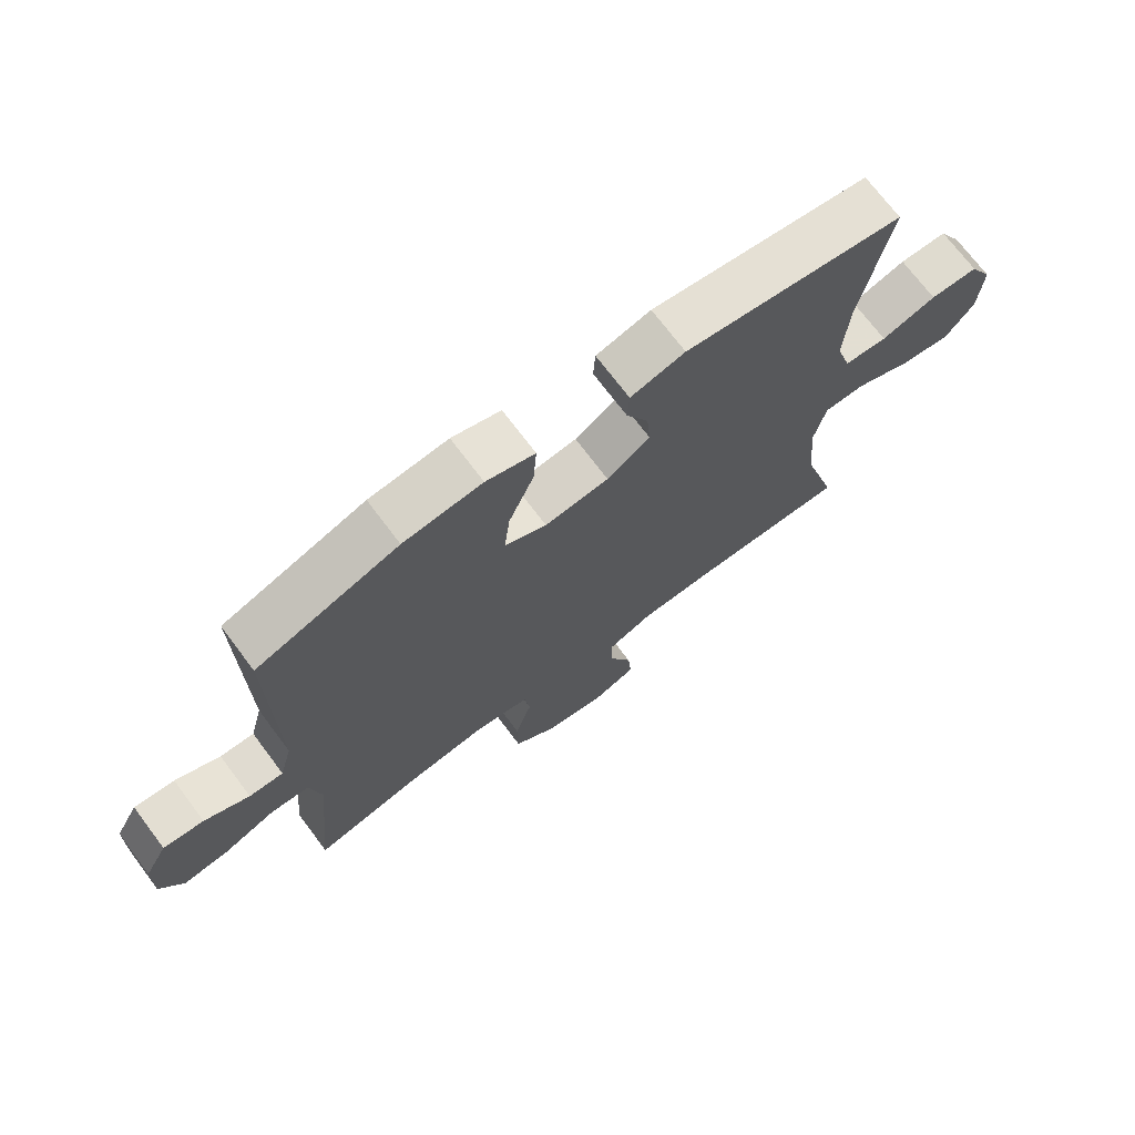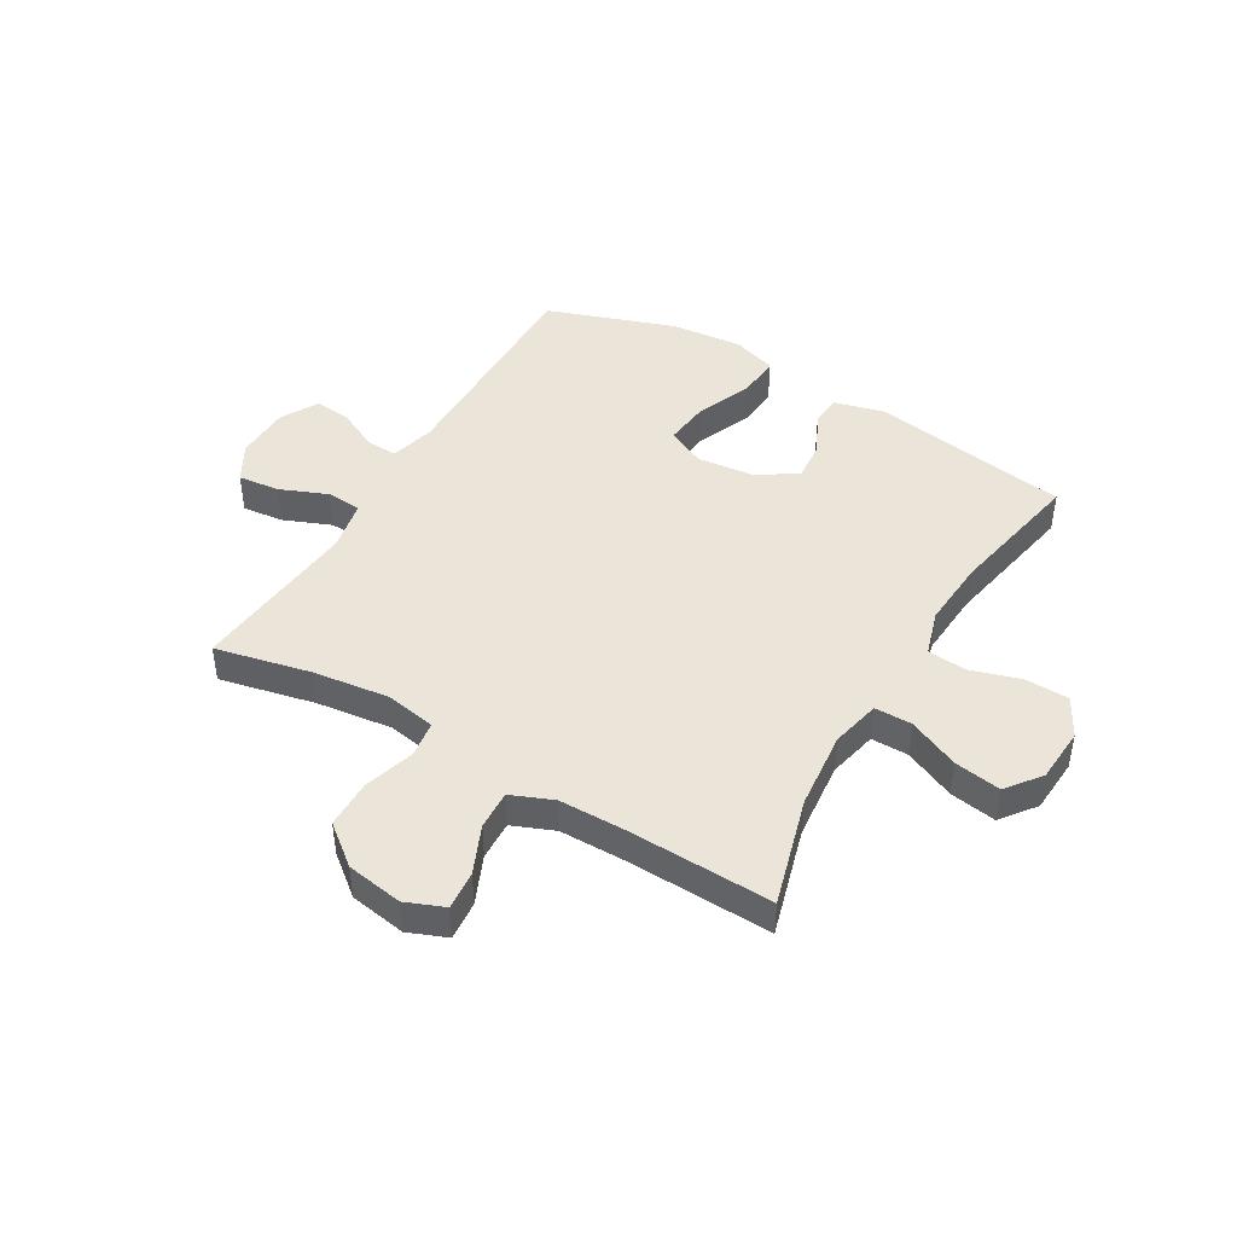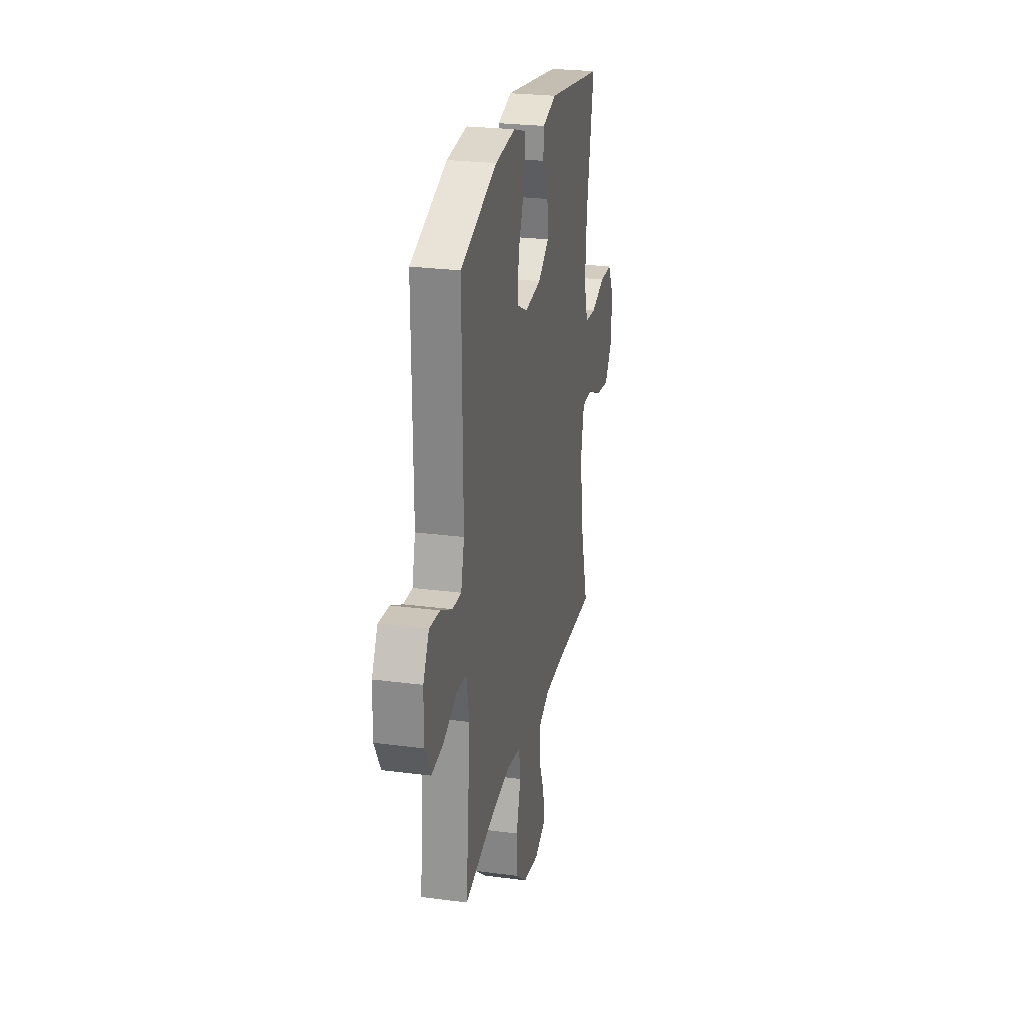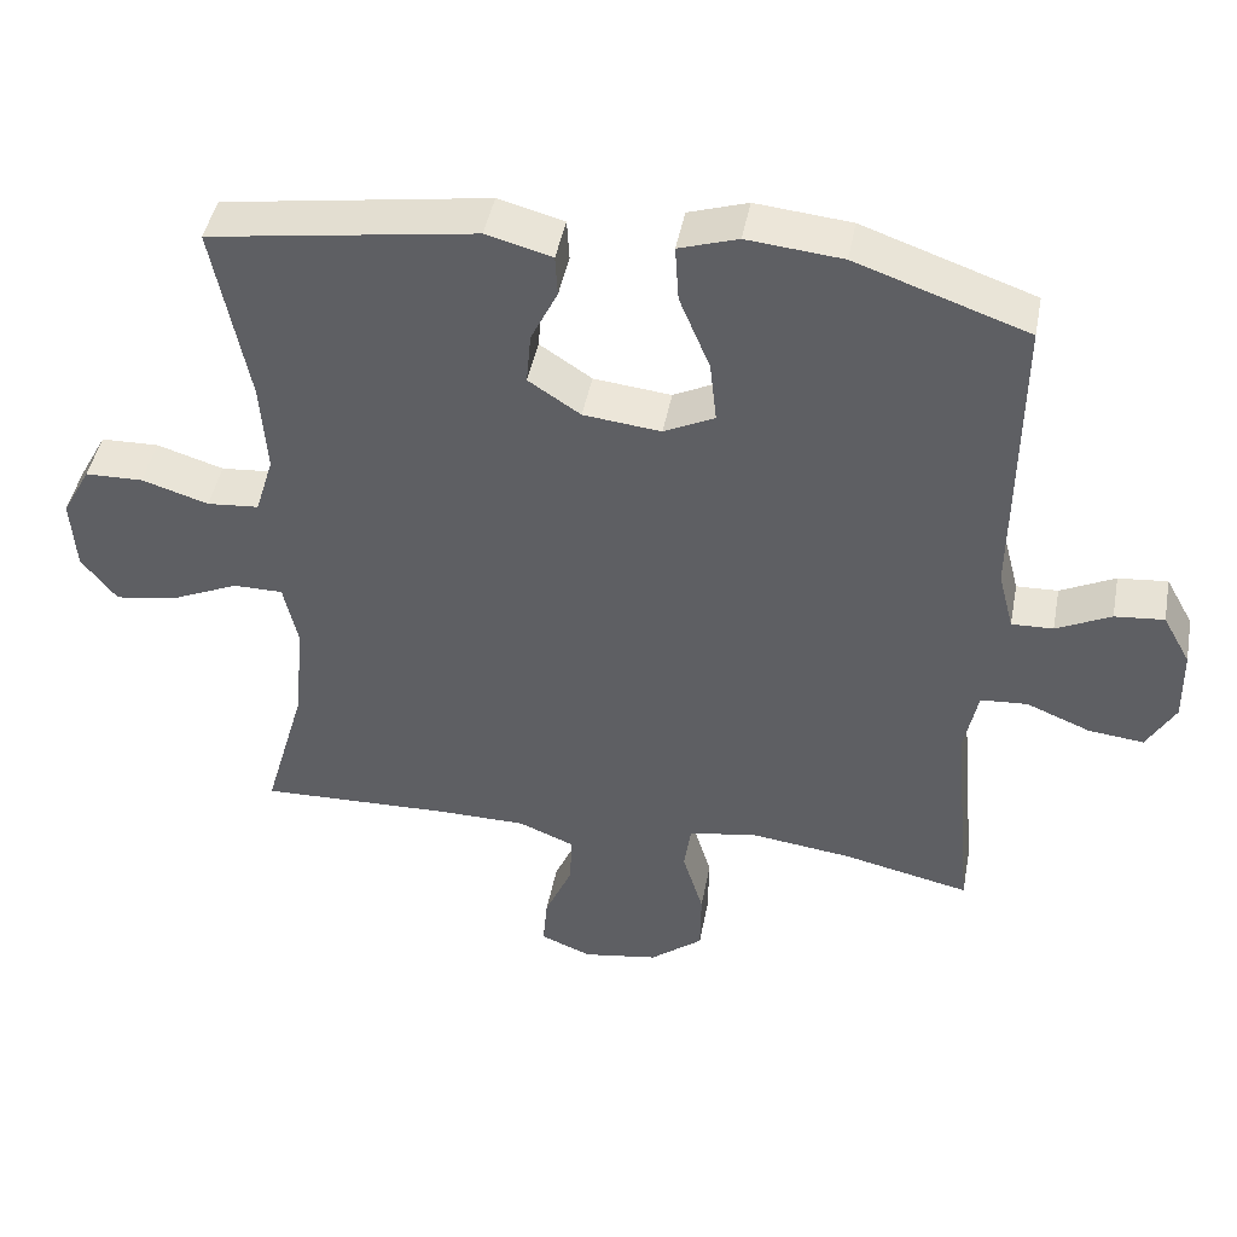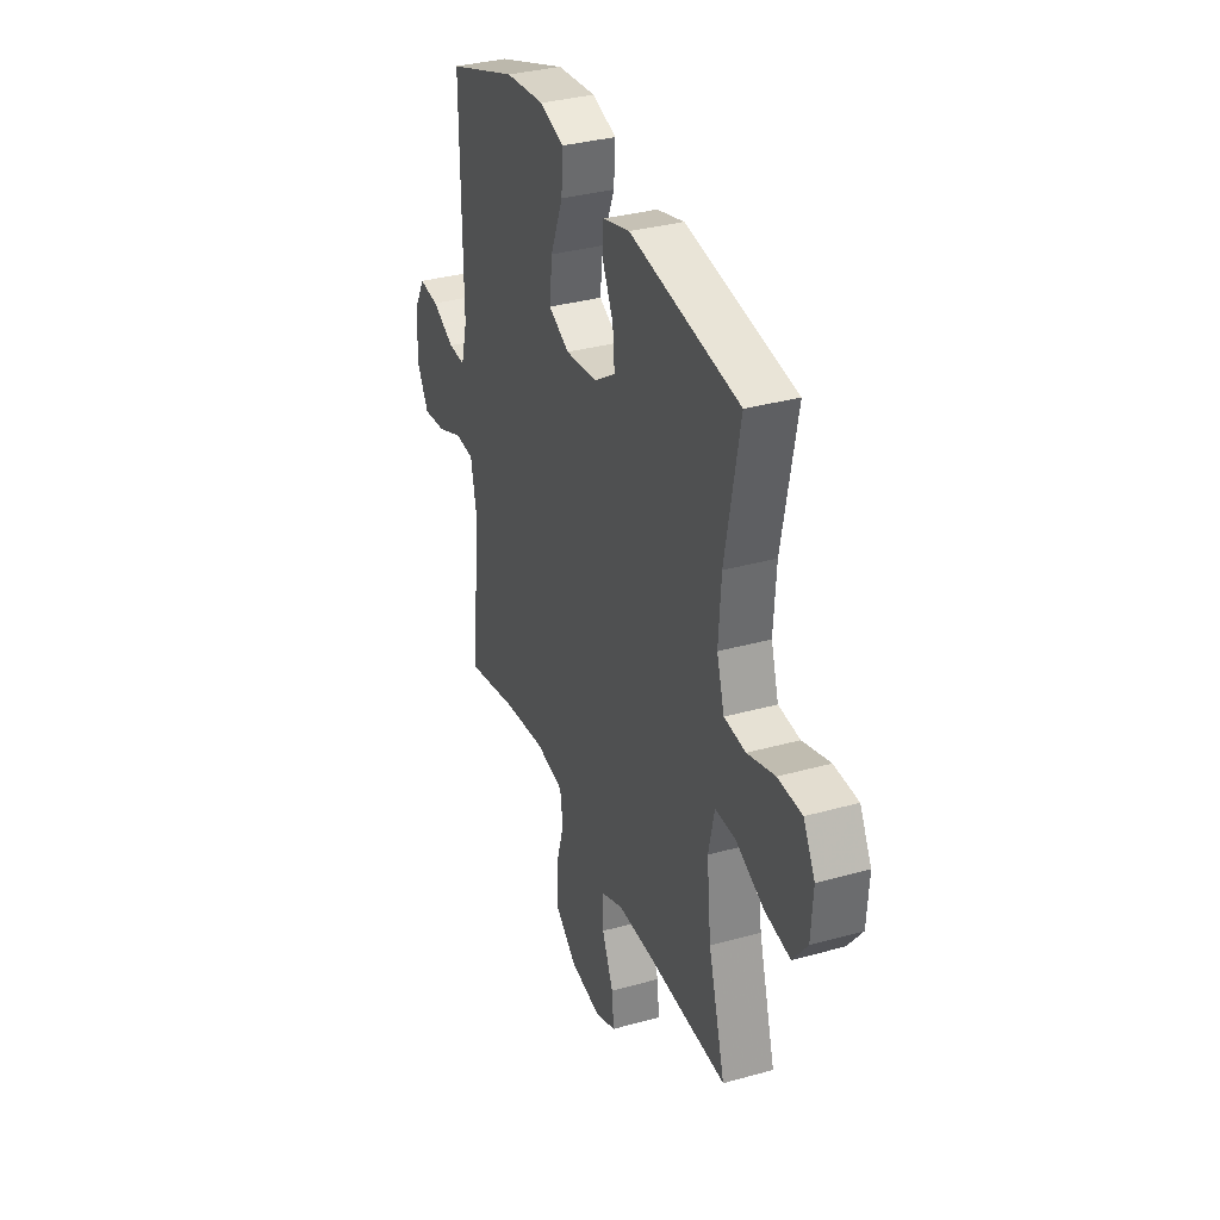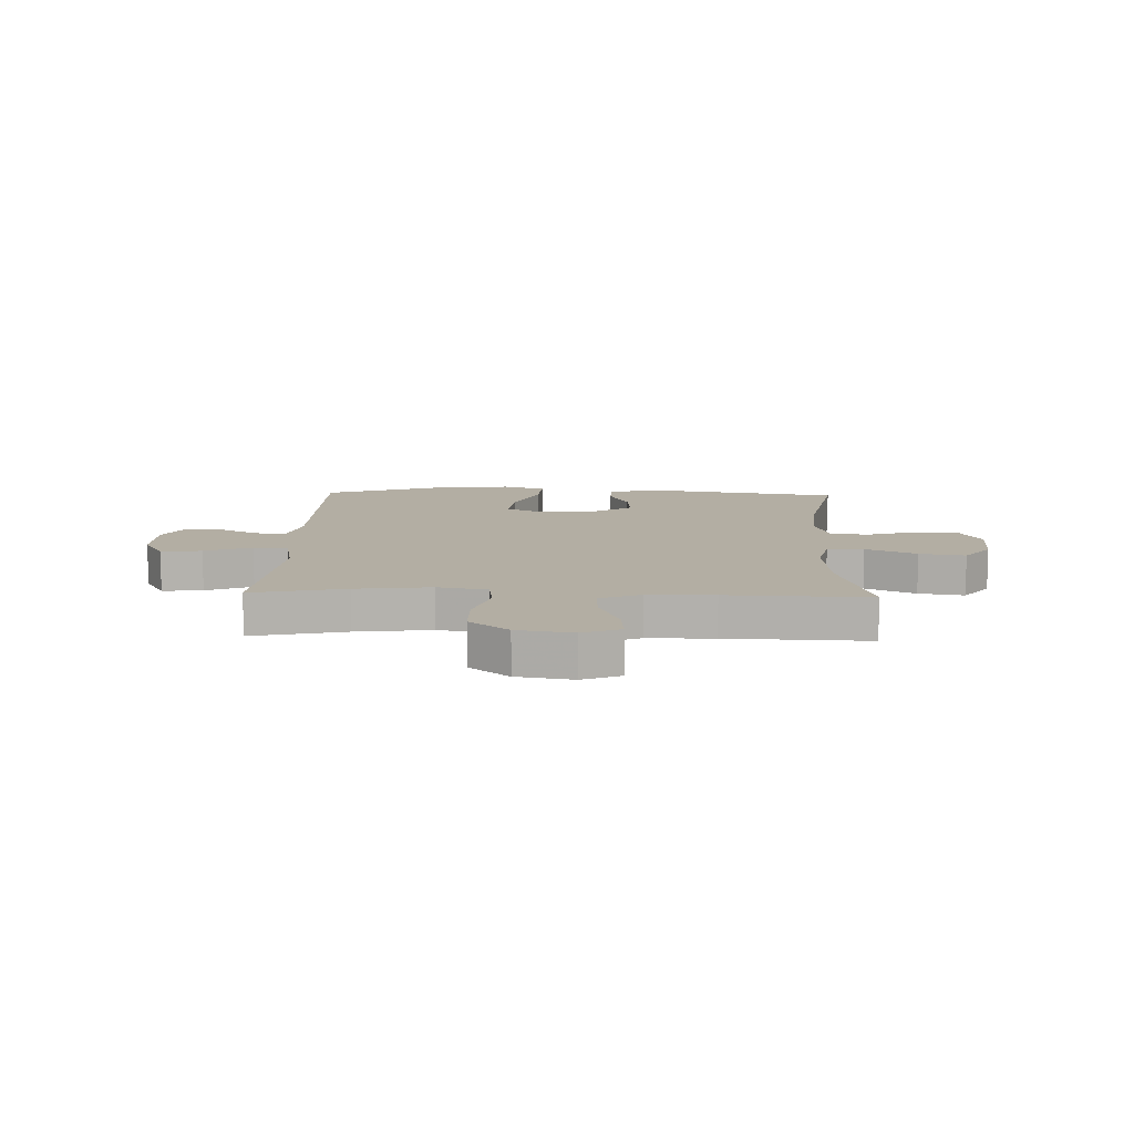
<metadata>
{"format":"obj","ext":"obj","renderer":"f3d","projection":"perspective","resolution":1024,"background":"white","views":[{"elev":71.6,"azim":143.1,"up":"+Z"},{"elev":44.8,"azim":-149.5,"up":"+Y"},{"elev":25.6,"azim":101.8,"up":"+Z"},{"elev":45.0,"azim":10.7,"up":"+Z"},{"elev":33.9,"azim":-110.8,"up":"+Z"},{"elev":11.0,"azim":-178.0,"up":"+Y"}]}
</metadata>
<code>
v -0.5 0.07 0.5
v -0.153 0.07 0.554
v -0.067 0.07 0.531
v -0.064 0.07 0.477
v -0.099 0.07 0.405
v -0.105 0.07 0.337
v -0.037 0.07 0.292
v 0.064 0.07 0.281
v 0.13 0.07 0.314
v 0.121 0.07 0.394
v 0.081 0.07 0.491
v 0.076 0.07 0.565
v 0.153 0.07 0.59
v 0.277 0.07 0.578
v 0.5 0.07 0.5
v 0.496 0.07 0.107
v 0.516 0.07 0.03
v 0.57 0.07 0.032
v 0.641 0.07 0.067
v 0.705 0.07 0.073
v 0.741 0.07 0.008
v 0.743 0.07 -0.088
v 0.706 0.07 -0.153
v 0.634 0.07 -0.145
v 0.551 0.07 -0.111
v 0.49 0.07 -0.115
v 0.472 0.07 -0.204
v 0.5 0.07 -0.5
v 0.334 0.07 -0.463
v 0.201 0.07 -0.446
v 0.113 0.07 -0.462
v 0.104 0.07 -0.525
v 0.131 0.07 -0.614
v 0.13 0.07 -0.698
v 0.061 0.07 -0.753
v -0.037 0.07 -0.769
v -0.104 0.07 -0.742
v -0.098 0.07 -0.674
v -0.062 0.07 -0.591
v -0.059 0.07 -0.523
v -0.132 0.07 -0.493
v -0.249 0.07 -0.492
v -0.5 0.07 -0.5
v -0.446 0.07 -0.311
v -0.432 0.07 -0.175
v -0.451 0.07 -0.089
v -0.516 0.07 -0.089
v -0.605 0.07 -0.129
v -0.686 0.07 -0.142
v -0.732 0.07 -0.082
v -0.738 0.07 0.014
v -0.701 0.07 0.082
v -0.625 0.07 0.084
v -0.538 0.07 0.057
v -0.47 0.07 0.063
v -0.446 0.07 0.142
v -0.454 0.07 0.261
v -0.5 0 0.5
v -0.153 0 0.554
v -0.067 0 0.531
v -0.064 0 0.477
v -0.099 0 0.405
v -0.105 0 0.337
v -0.037 0 0.292
v 0.064 0 0.281
v 0.13 0 0.314
v 0.121 0 0.394
v 0.081 0 0.491
v 0.076 0 0.565
v 0.153 0 0.59
v 0.277 0 0.578
v 0.5 0 0.5
v 0.496 0 0.107
v 0.516 0 0.03
v 0.57 0 0.032
v 0.641 0 0.067
v 0.705 0 0.073
v 0.741 0 0.008
v 0.743 0 -0.088
v 0.706 0 -0.153
v 0.634 0 -0.145
v 0.551 0 -0.111
v 0.49 0 -0.115
v 0.472 0 -0.204
v 0.5 0 -0.5
v 0.334 0 -0.463
v 0.201 0 -0.446
v 0.113 0 -0.462
v 0.104 0 -0.525
v 0.131 0 -0.614
v 0.13 0 -0.698
v 0.061 0 -0.753
v -0.037 0 -0.769
v -0.104 0 -0.742
v -0.098 0 -0.674
v -0.062 0 -0.591
v -0.059 0 -0.523
v -0.132 0 -0.493
v -0.249 0 -0.492
v -0.5 0 -0.5
v -0.446 0 -0.311
v -0.432 0 -0.175
v -0.451 0 -0.089
v -0.516 0 -0.089
v -0.605 0 -0.129
v -0.686 0 -0.142
v -0.732 0 -0.082
v -0.738 0 0.014
v -0.701 0 0.082
v -0.625 0 0.084
v -0.538 0 0.057
v -0.47 0 0.063
v -0.446 0 0.142
v -0.454 0 0.261
f 51 52 53 54
f 51 54 55
f 50 51 55
f 47 48 49 50
f 46 47 50 55
f 45 46 55 56
f 42 43 44
f 41 42 44 45
f 40 41 45 56
f 36 37 38 39
f 36 39 40
f 35 36 40
f 32 33 34 35
f 31 32 35 40
f 27 28 29
f 26 27 29 30
f 22 23 24 25
f 22 25 26
f 21 22 26
f 18 19 20 21
f 17 18 21 26
f 16 17 26 30
f 10 11 12 13
f 9 10 13 14
f 2 3 4 5
f 57 1 2 5
f 57 5 6
f 31 40 56 57
f 31 57 6 7
f 30 31 7 8
f 16 30 8 9
f 9 14 15 16
f 111 110 109 108
f 112 111 108
f 112 108 107
f 107 106 105 104
f 112 107 104 103
f 113 112 103 102
f 101 100 99
f 102 101 99 98
f 113 102 98 97
f 96 95 94 93
f 97 96 93
f 97 93 92
f 92 91 90 89
f 97 92 89 88
f 86 85 84
f 87 86 84 83
f 82 81 80 79
f 83 82 79
f 83 79 78
f 78 77 76 75
f 83 78 75 74
f 87 83 74 73
f 70 69 68 67
f 71 70 67 66
f 62 61 60 59
f 62 59 58 114
f 63 62 114
f 114 113 97 88
f 64 63 114 88
f 65 64 88 87
f 66 65 87 73
f 73 72 71 66
f 1 58 59 2
f 2 59 60 3
f 3 60 61 4
f 4 61 62 5
f 5 62 63 6
f 6 63 64 7
f 7 64 65 8
f 8 65 66 9
f 9 66 67 10
f 10 67 68 11
f 11 68 69 12
f 12 69 70 13
f 13 70 71 14
f 14 71 72 15
f 15 72 73 16
f 16 73 74 17
f 17 74 75 18
f 18 75 76 19
f 19 76 77 20
f 20 77 78 21
f 21 78 79 22
f 22 79 80 23
f 23 80 81 24
f 24 81 82 25
f 25 82 83 26
f 26 83 84 27
f 27 84 85 28
f 28 85 86 29
f 29 86 87 30
f 30 87 88 31
f 31 88 89 32
f 32 89 90 33
f 33 90 91 34
f 34 91 92 35
f 35 92 93 36
f 36 93 94 37
f 37 94 95 38
f 38 95 96 39
f 39 96 97 40
f 40 97 98 41
f 41 98 99 42
f 42 99 100 43
f 43 100 101 44
f 44 101 102 45
f 45 102 103 46
f 46 103 104 47
f 47 104 105 48
f 48 105 106 49
f 49 106 107 50
f 50 107 108 51
f 51 108 109 52
f 52 109 110 53
f 53 110 111 54
f 54 111 112 55
f 55 112 113 56
f 56 113 114 57
f 57 114 58 1

</code>
